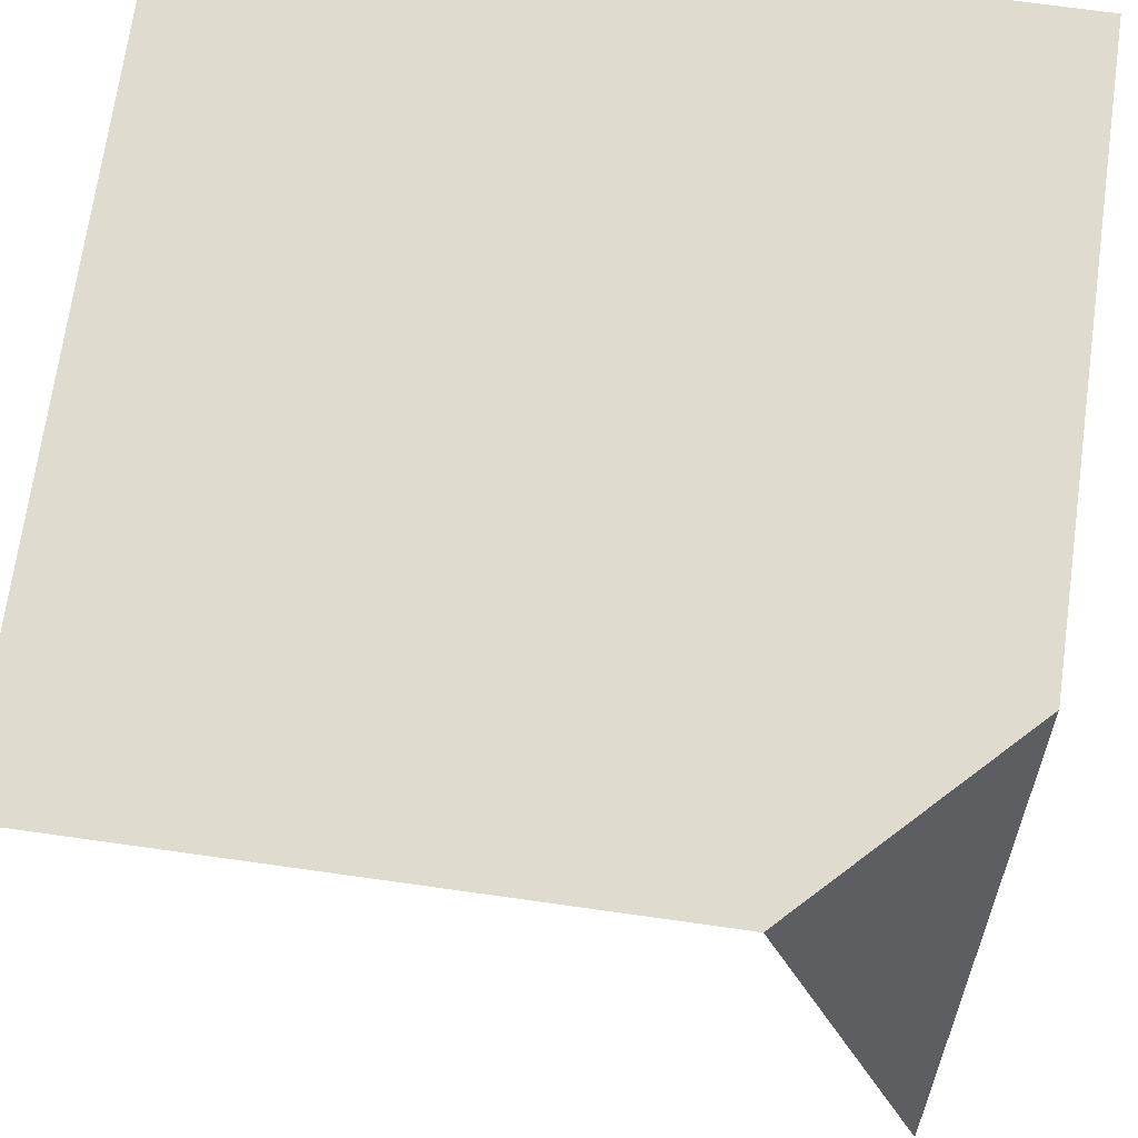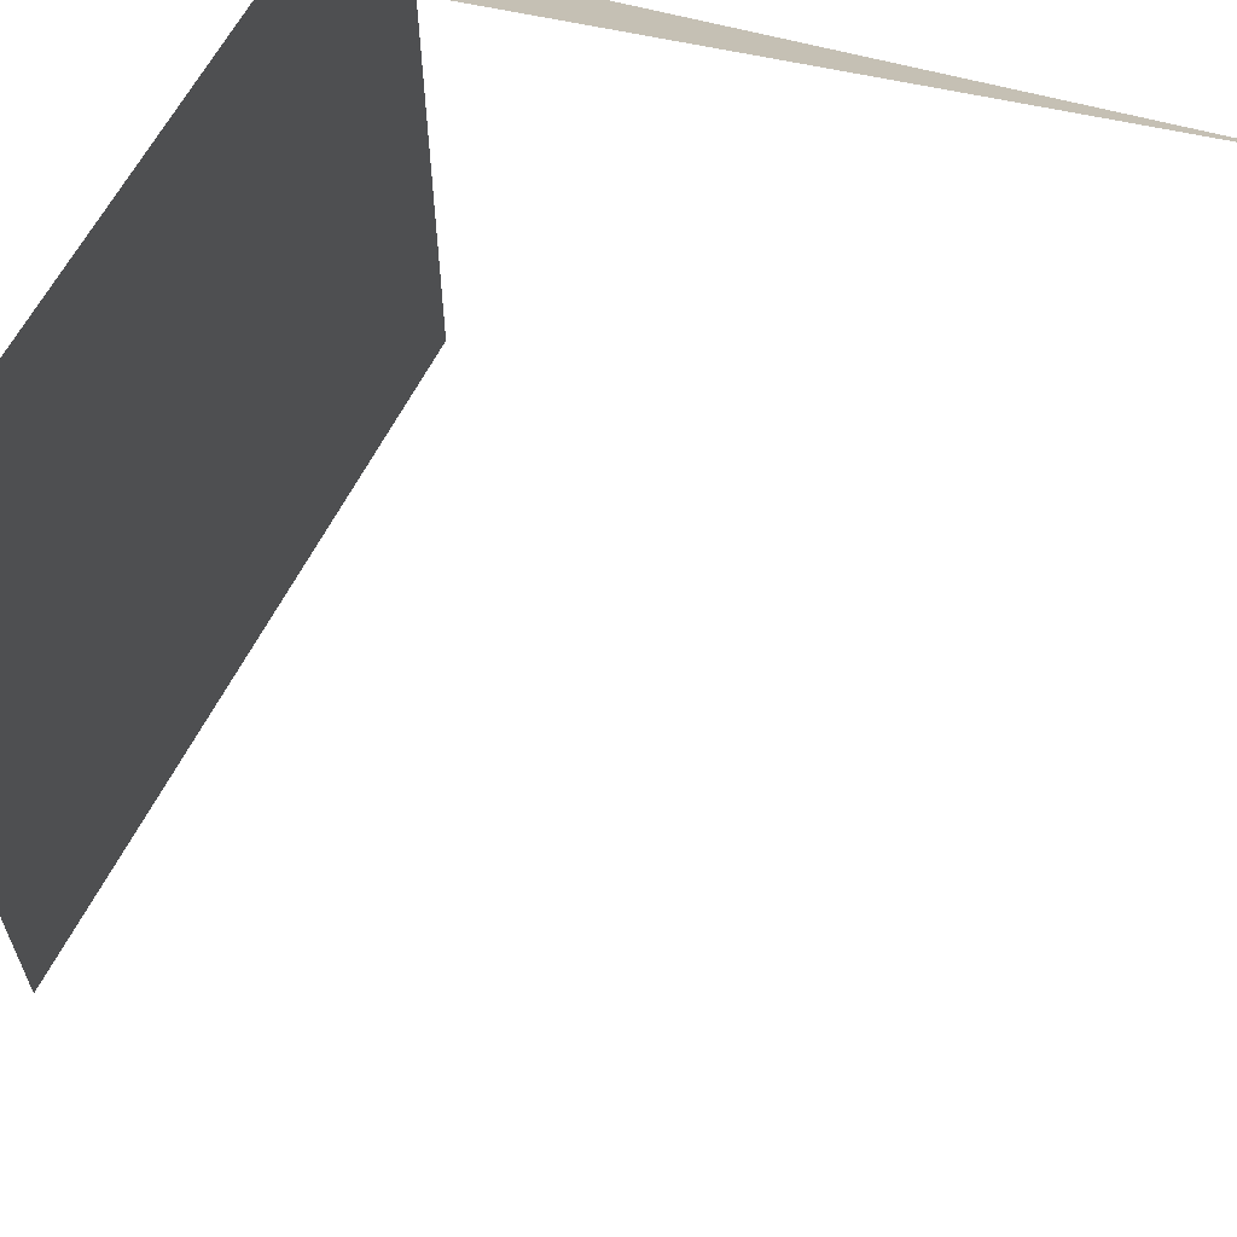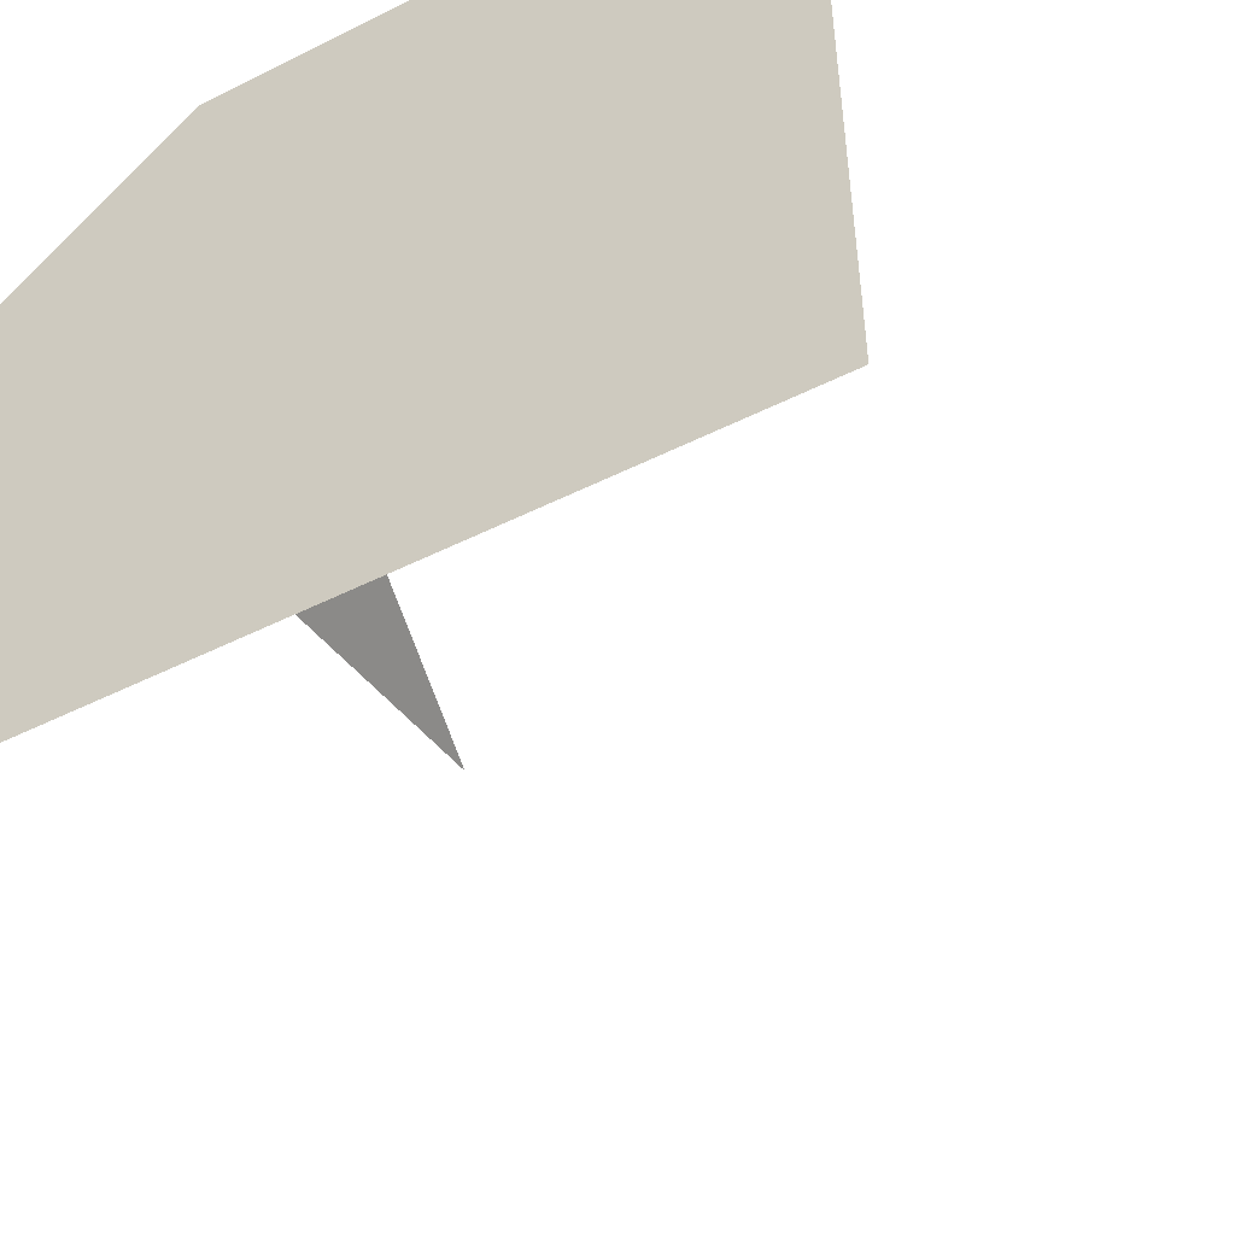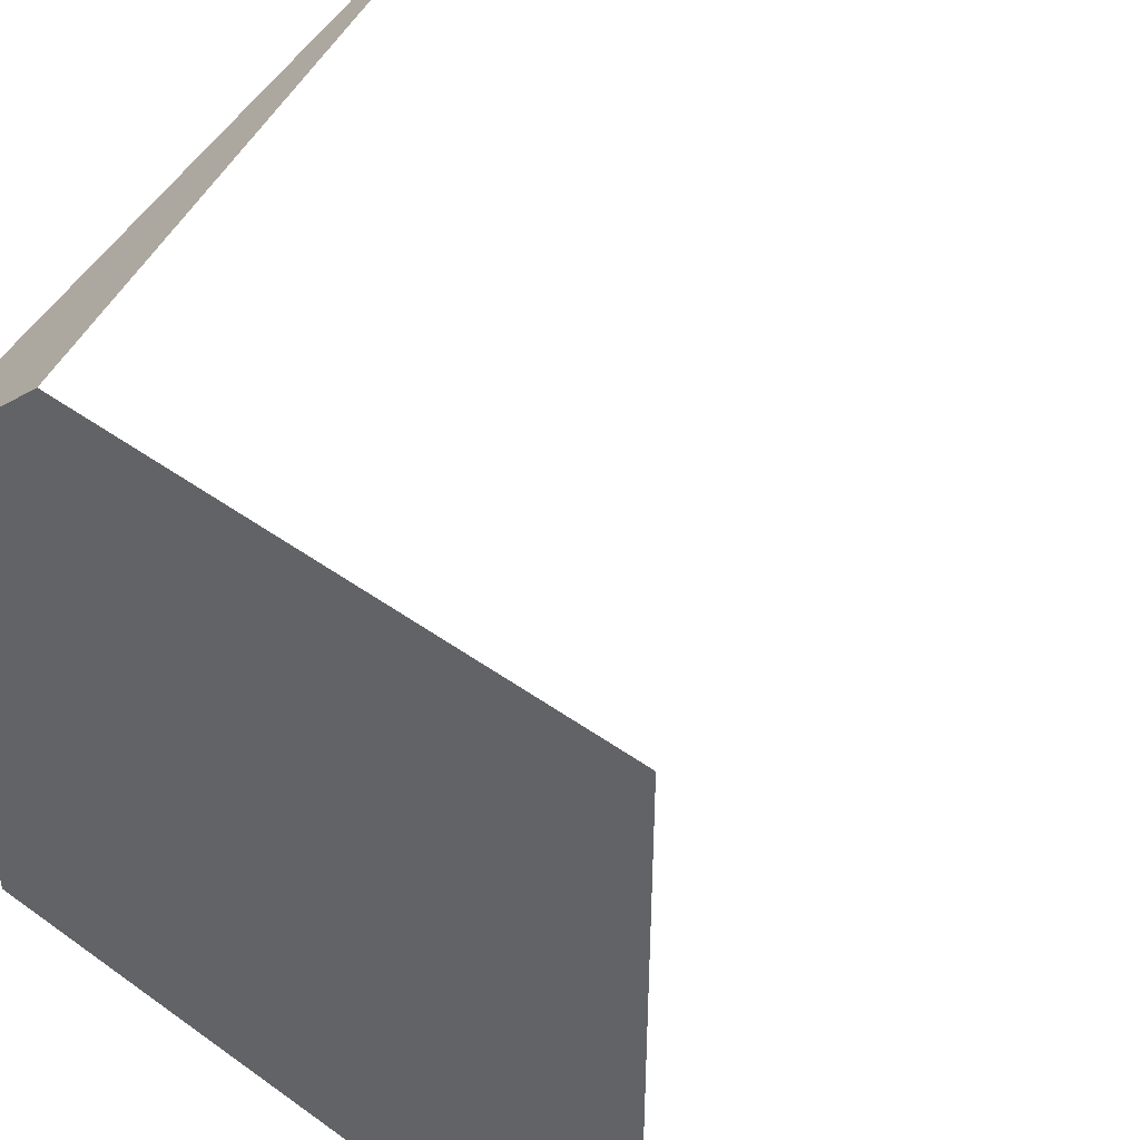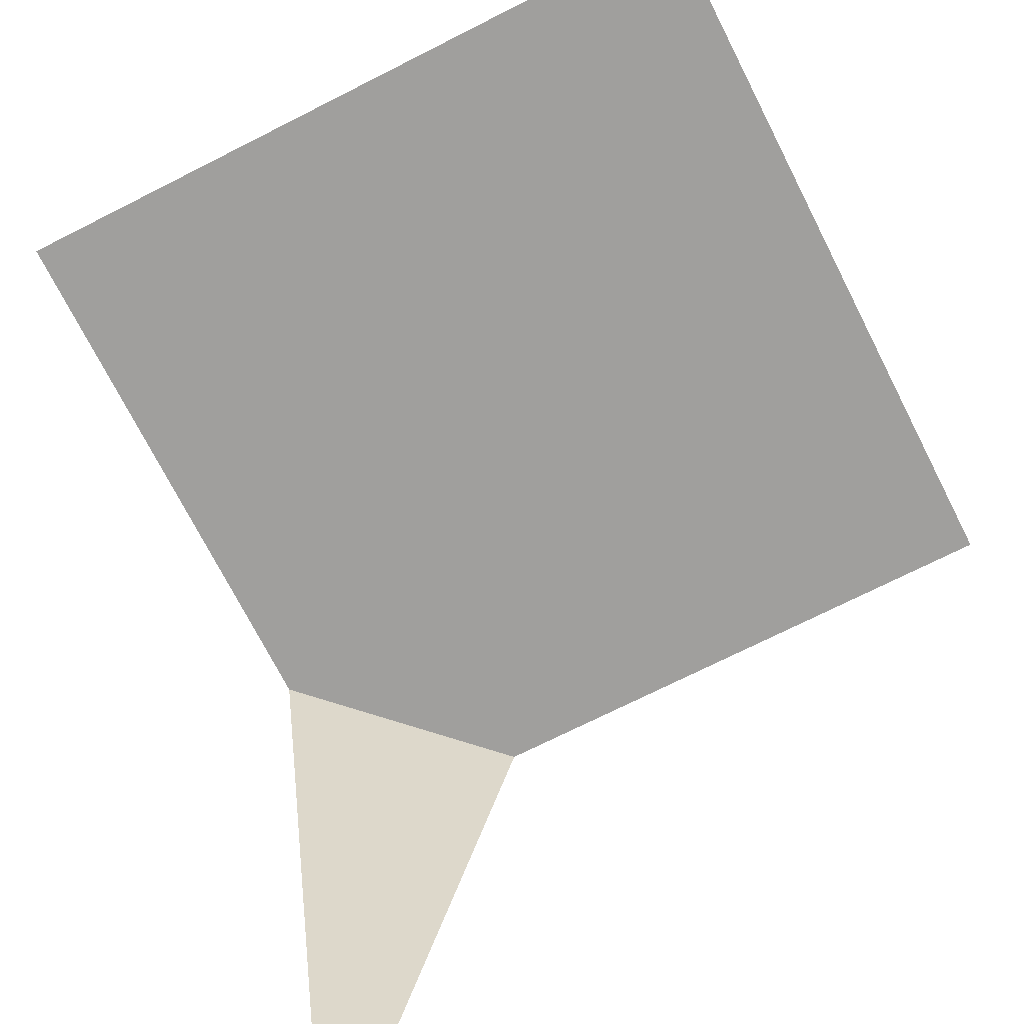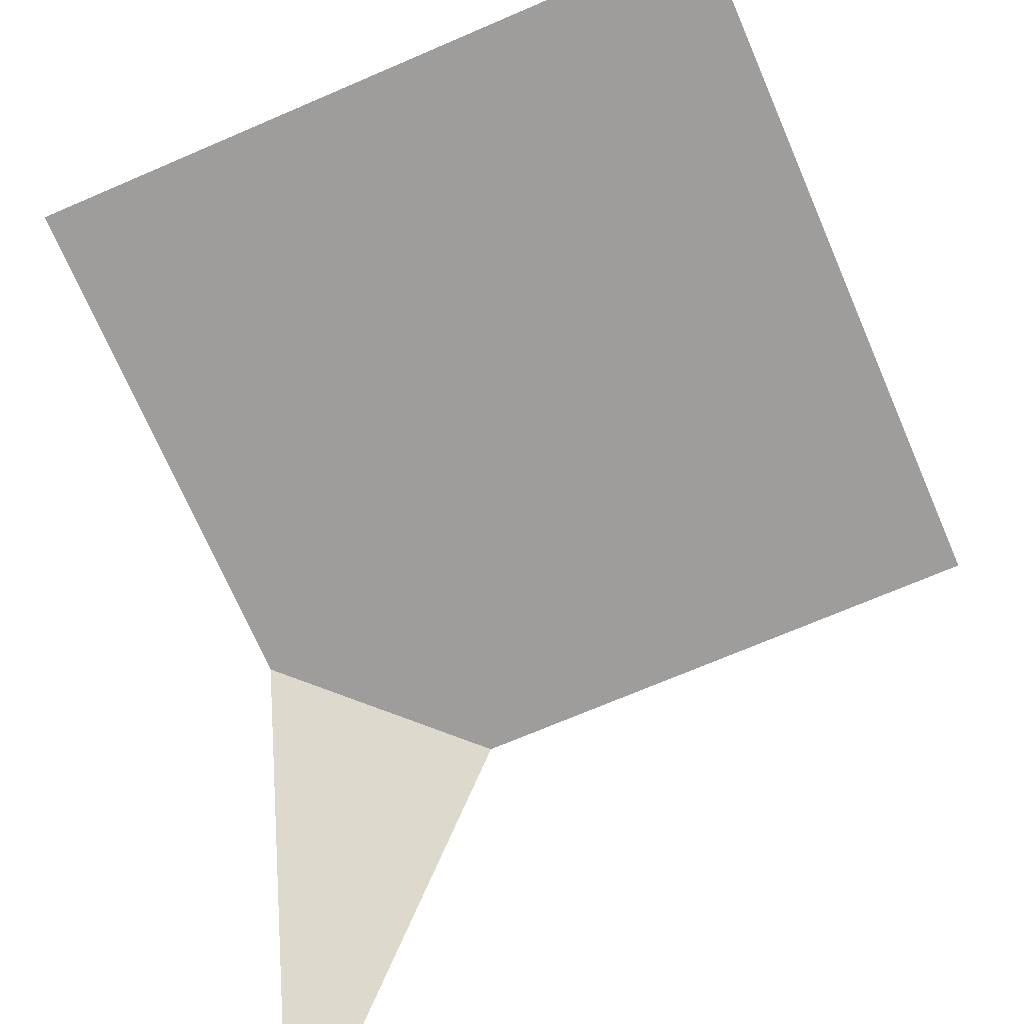
<metadata>
{"format":"obj","ext":"obj","renderer":"f3d","projection":"perspective","resolution":1024,"background":"white","views":[{"elev":70.5,"azim":8.0,"up":"+Y"},{"elev":61.8,"azim":-63.2,"up":"+Z"},{"elev":-50.1,"azim":-151.3,"up":"+Z"},{"elev":46.8,"azim":-140.9,"up":"+Z"},{"elev":-71.3,"azim":-153.1,"up":"+Y"},{"elev":-70.4,"azim":-156.7,"up":"+Y"}]}
</metadata>
<code>
o 0
v 1 1 -0
v 0.75 1 1
v 0 1 -0
v 0 1 1
v 1 1 0.75
v 1 0 1
v 0.5 1 0.5
f 5 2 6
f 2 7 4
f 1 3 7
f 5 7 2
f 4 7 3
f 7 5 1

</code>
